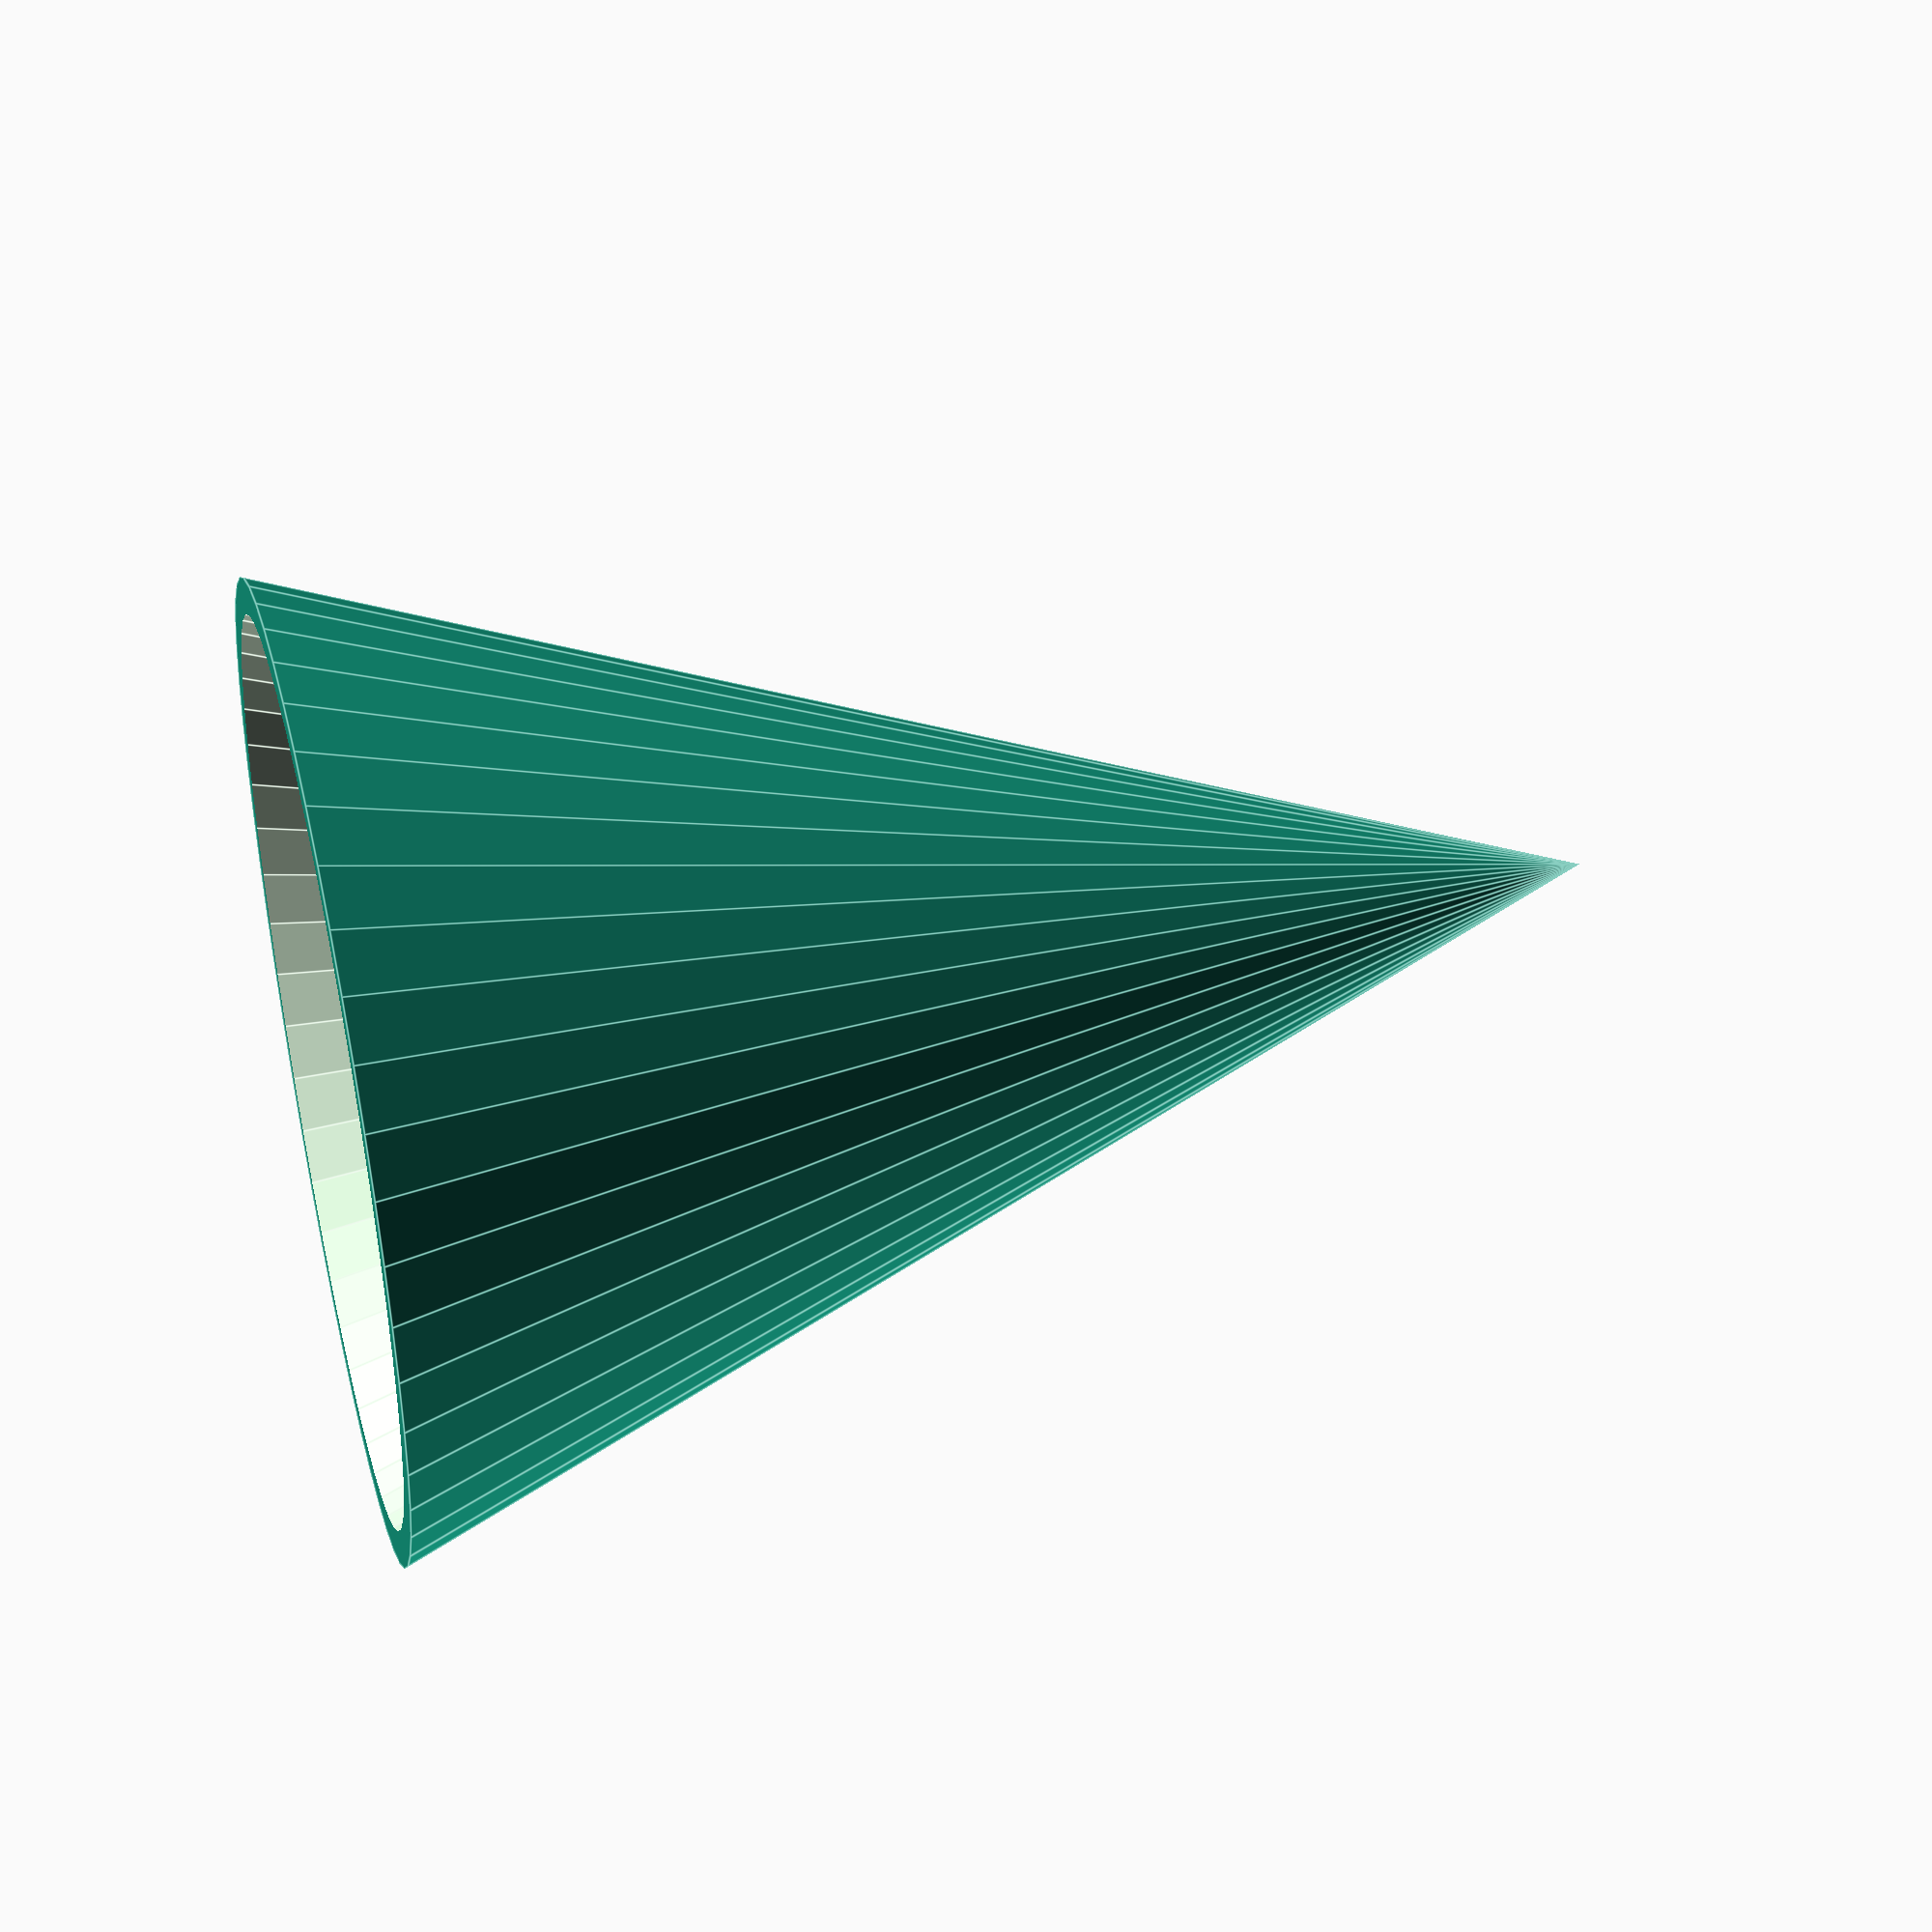
<openscad>
$fn = 50;

height = 40;
radius = 15;
shift = 3;

difference() {
    cylinder(h=height, r1=0, r2=radius);
    translate([0, 0, shift])
        cylinder(h=height, r1=0, r2=radius);
}
</openscad>
<views>
elev=140.4 azim=254.5 roll=104.6 proj=p view=edges
</views>
